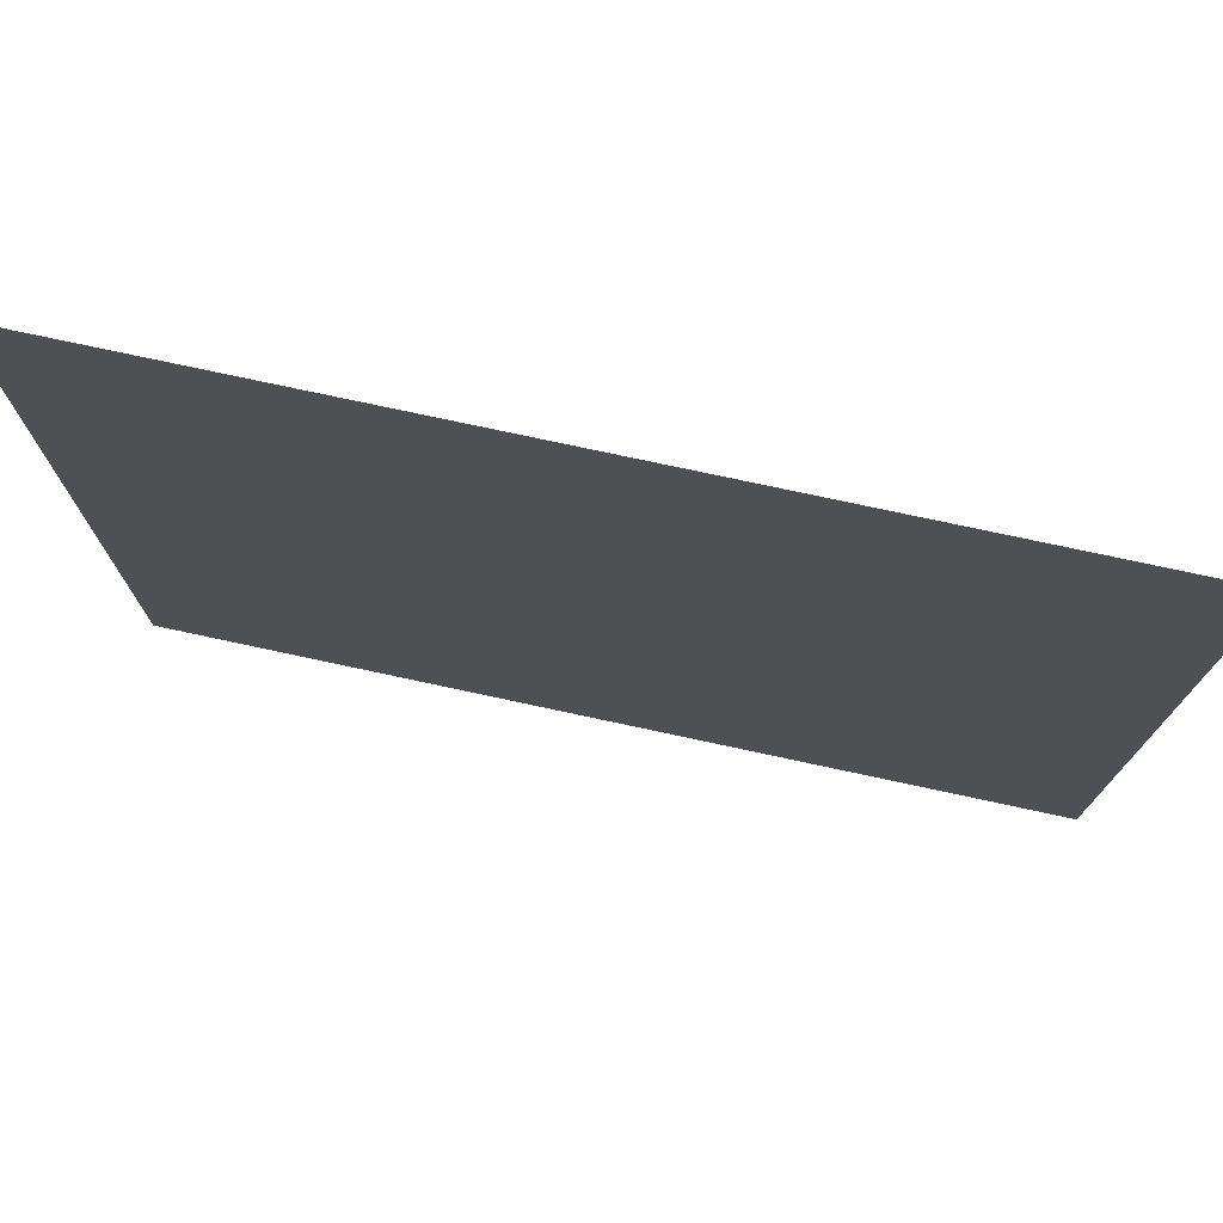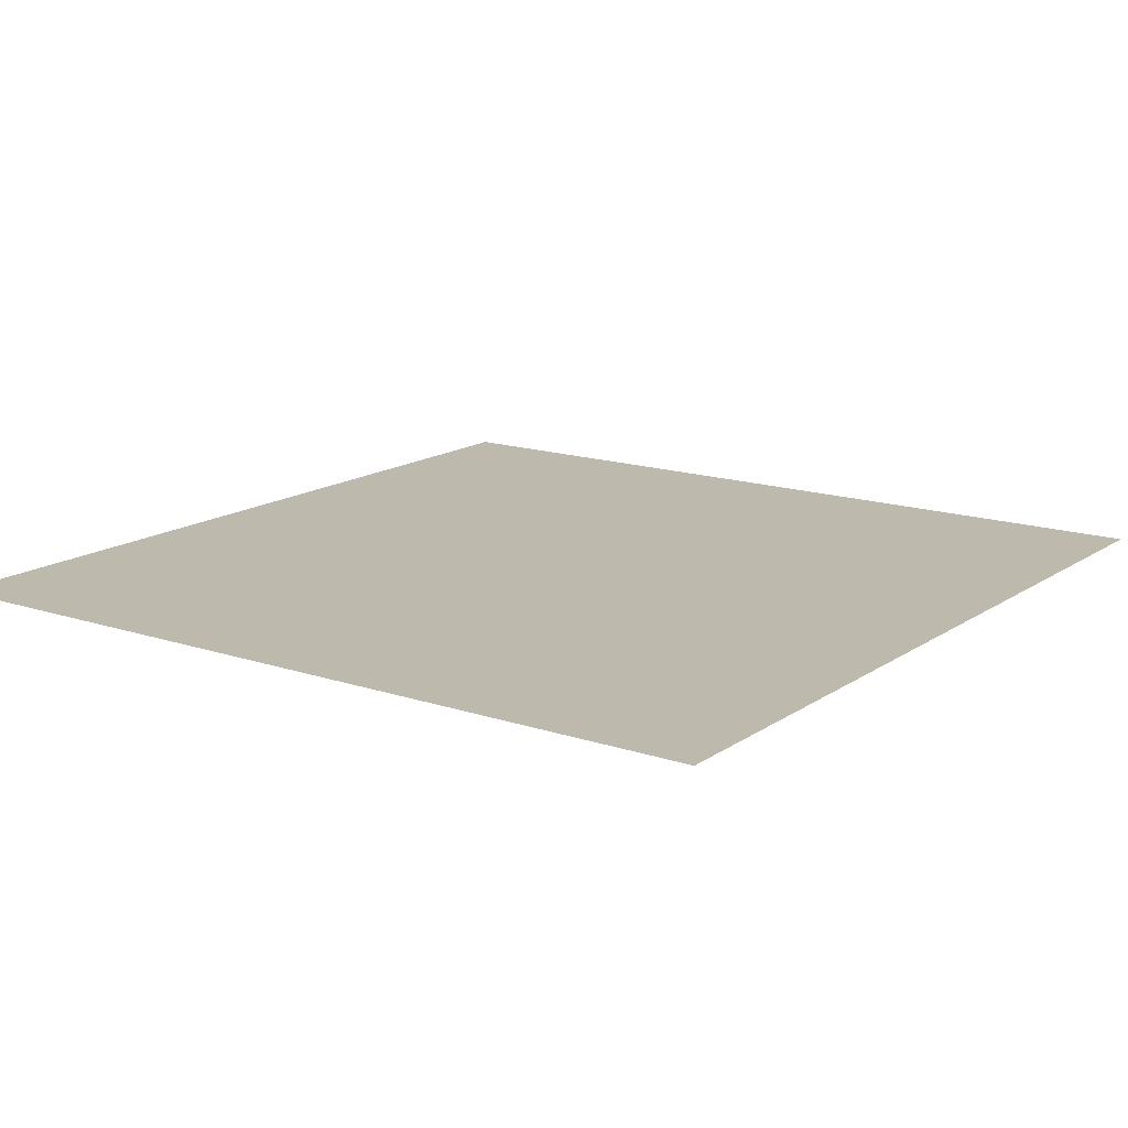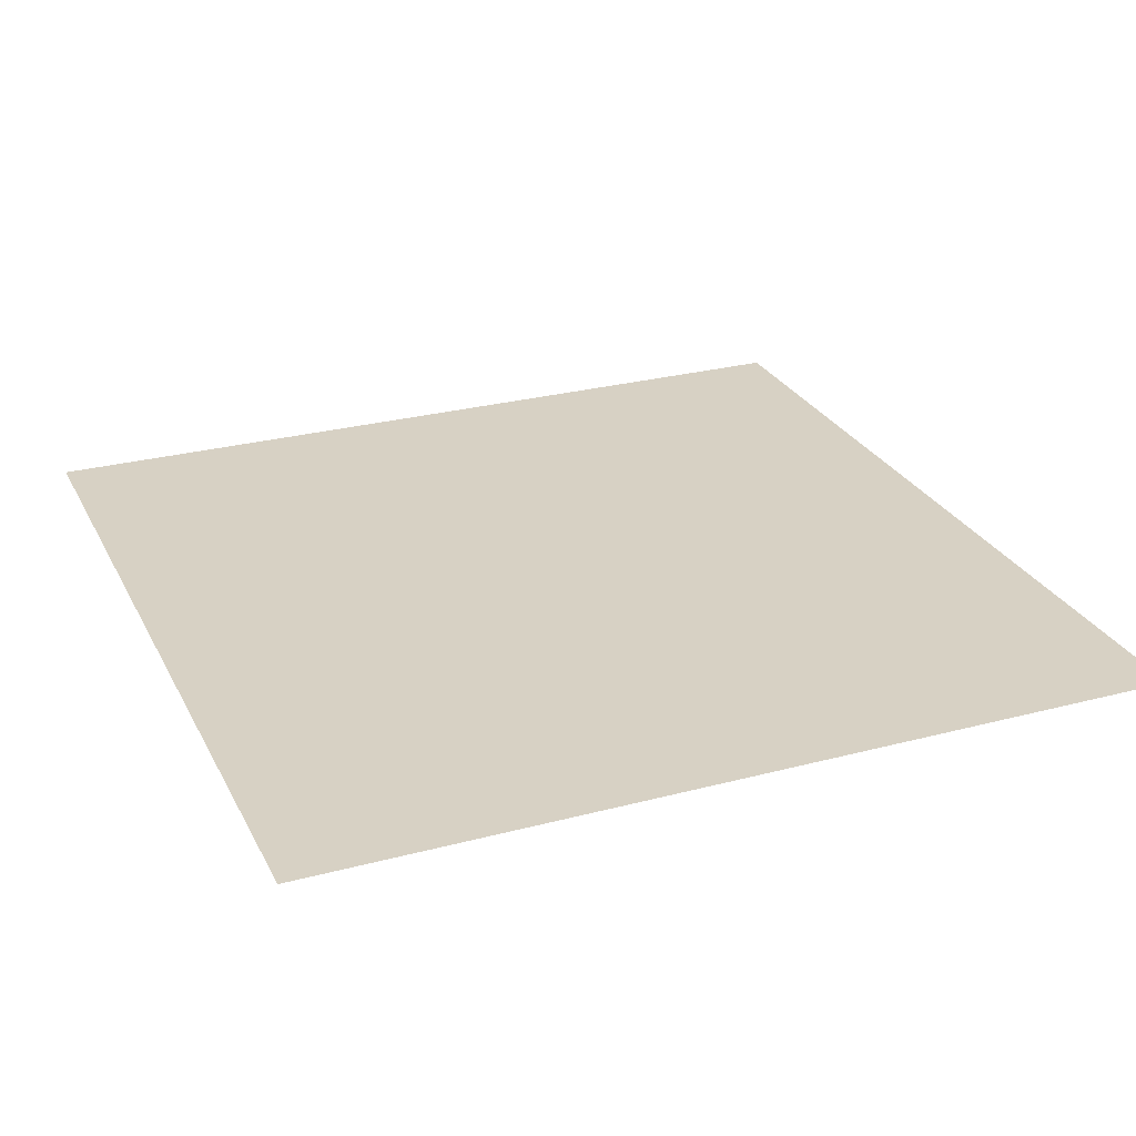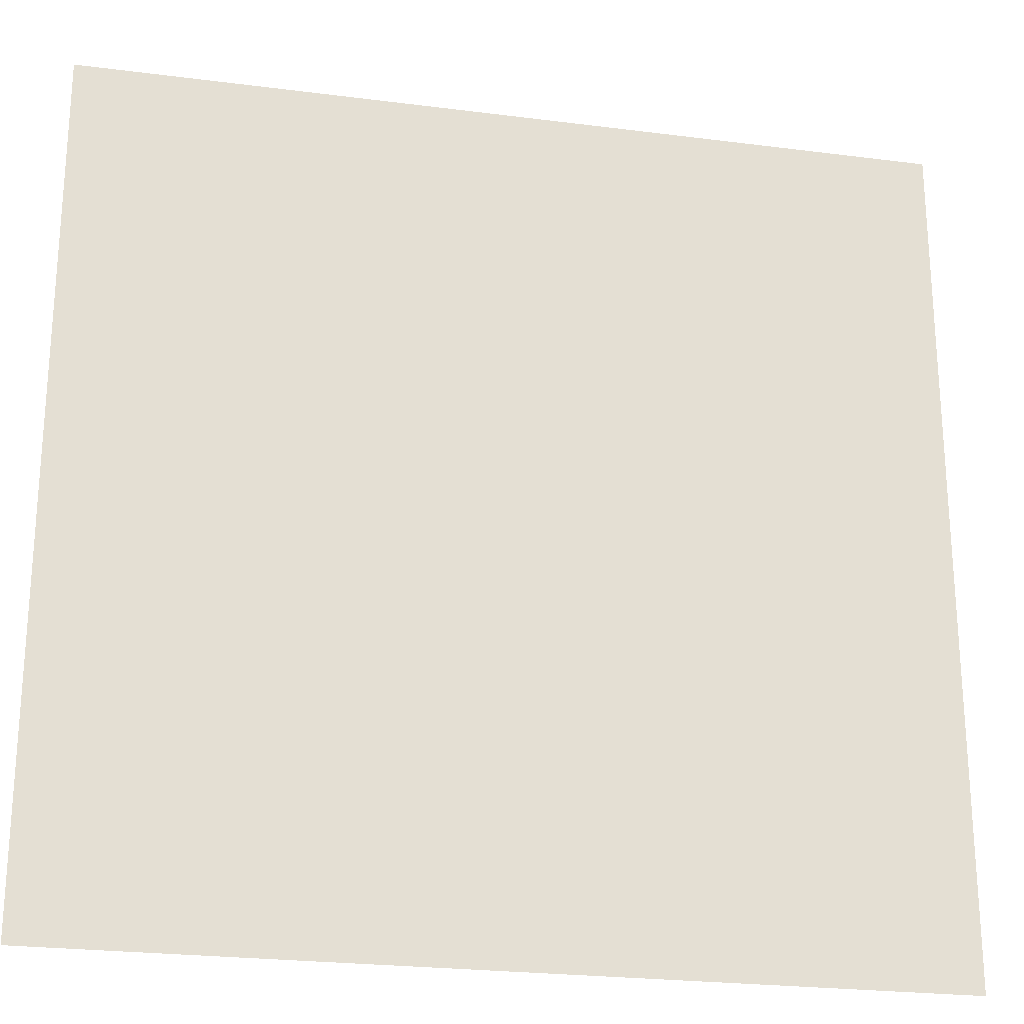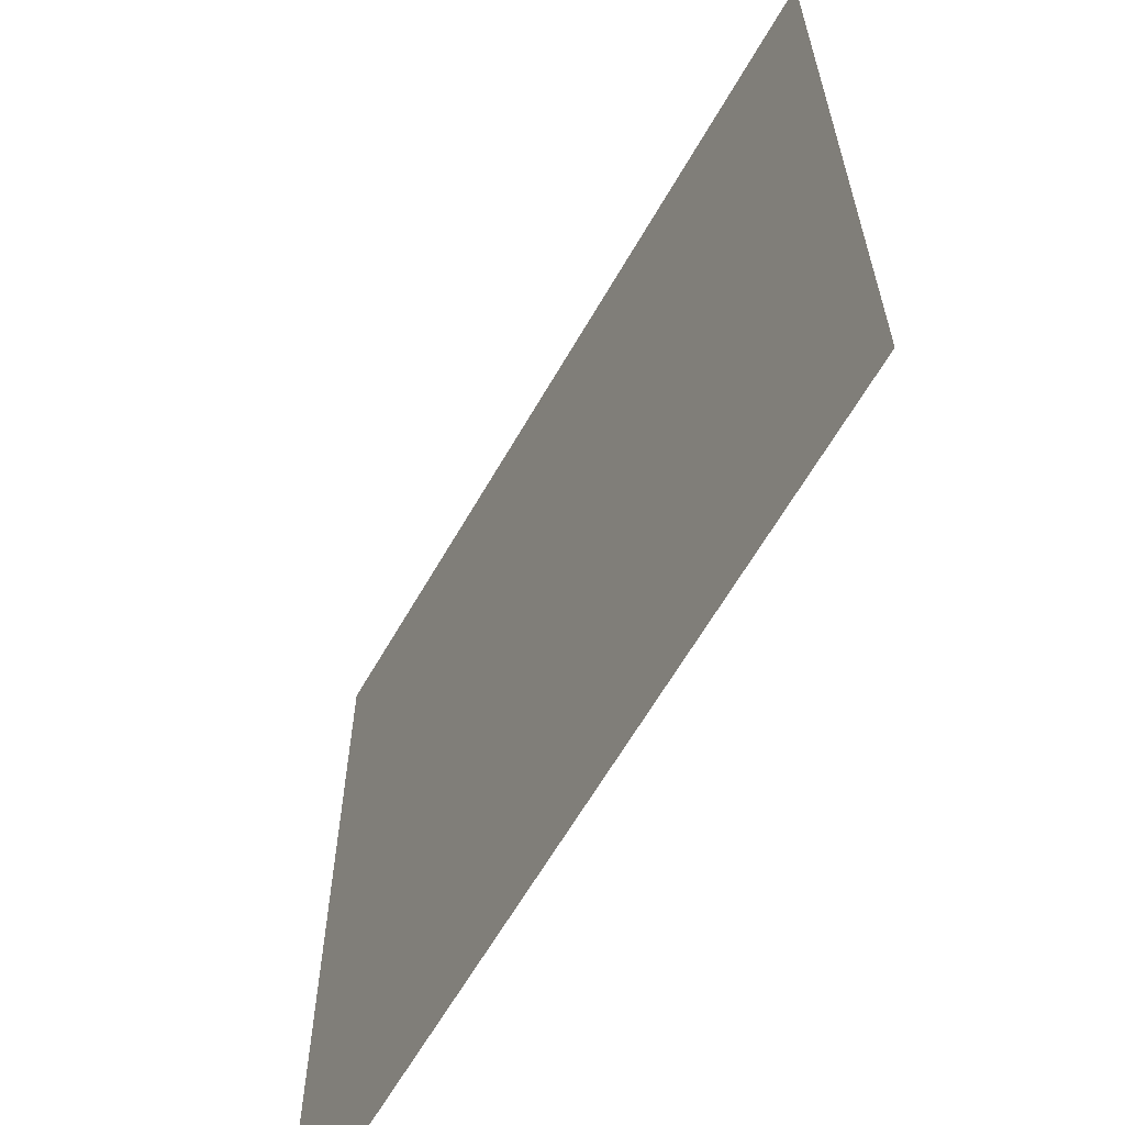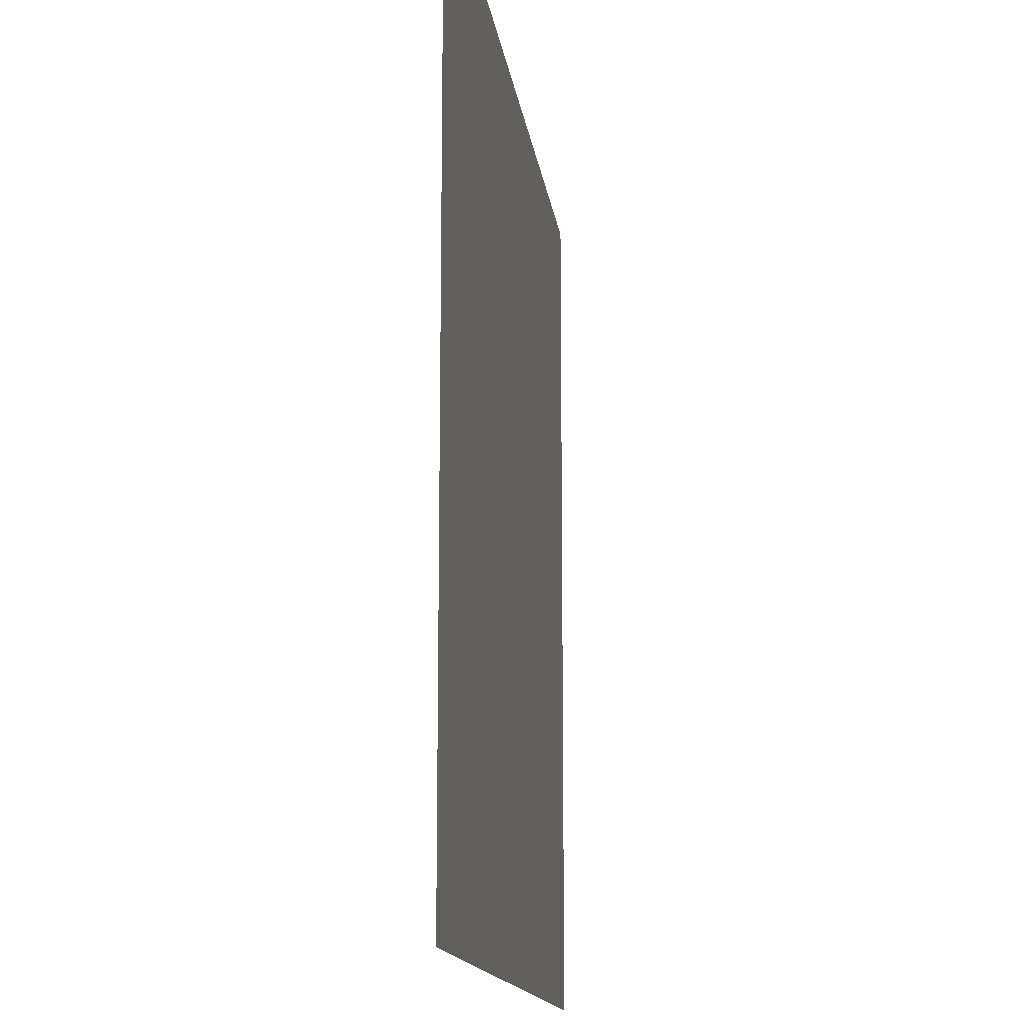
<metadata>
{"format":"obj","ext":"obj","renderer":"f3d","projection":"perspective","resolution":1024,"background":"white","views":[{"elev":76.5,"azim":12.1,"up":"+Z"},{"elev":15.2,"azim":-54.6,"up":"+Y"},{"elev":27.1,"azim":-112.3,"up":"+Y"},{"elev":-24.0,"azim":-12.1,"up":"+Z"},{"elev":-63.1,"azim":-119.8,"up":"+Z"},{"elev":-14.1,"azim":97.3,"up":"+Z"}]}
</metadata>
<code>
o Plane
v -10 0 10
v 10 0 10
v -10 0 -10
v 10 0 -10
f 1 2 4 3

</code>
